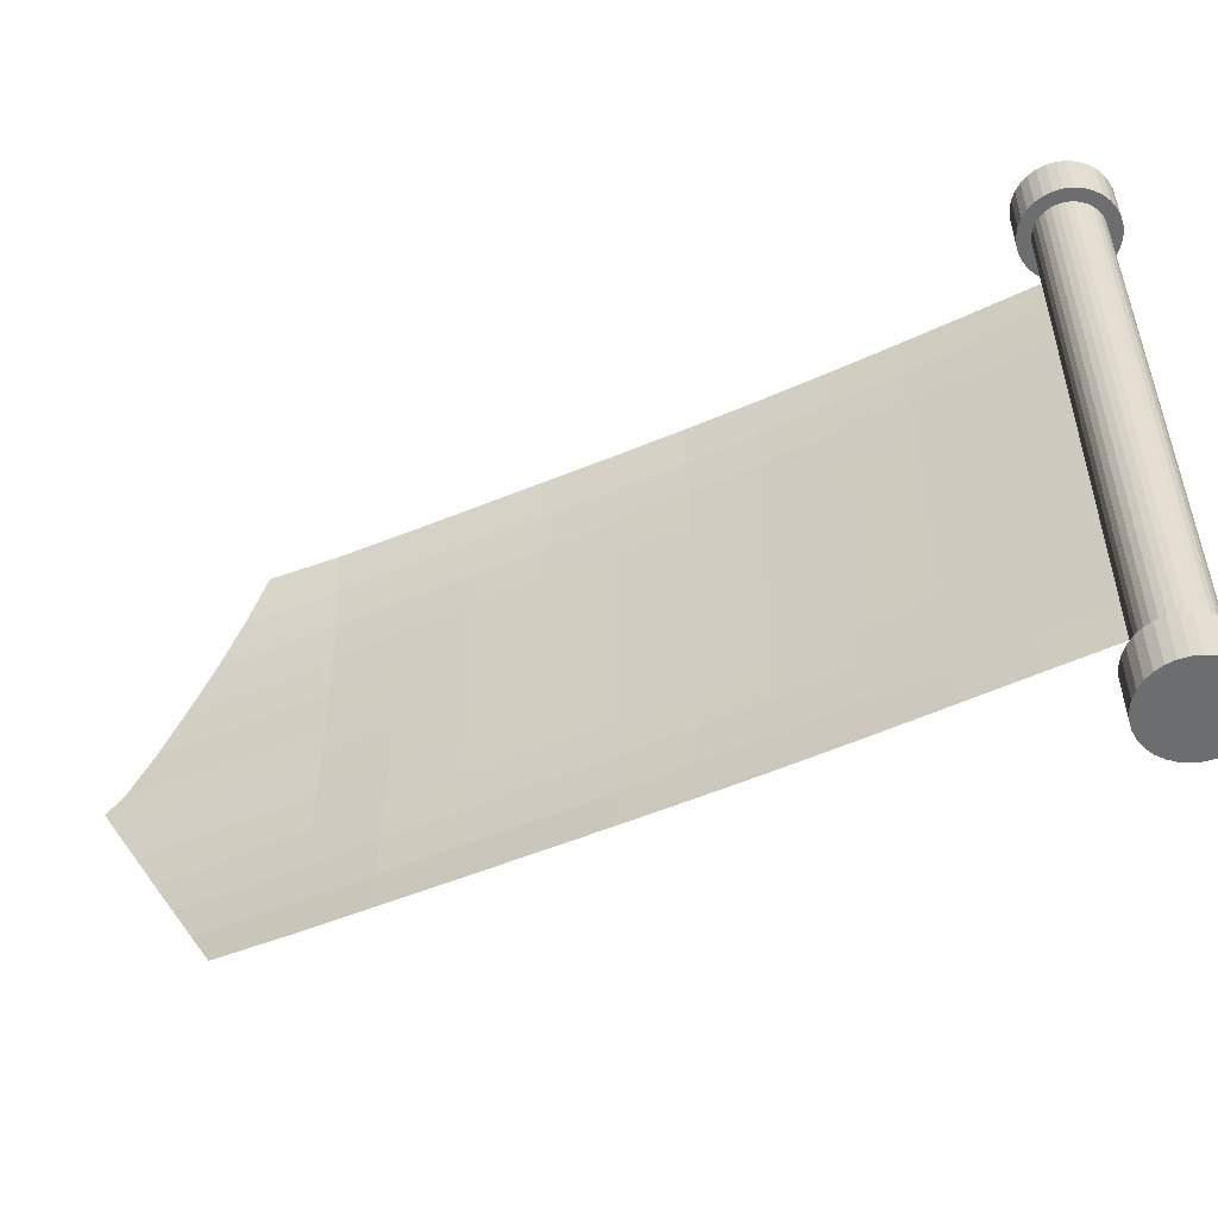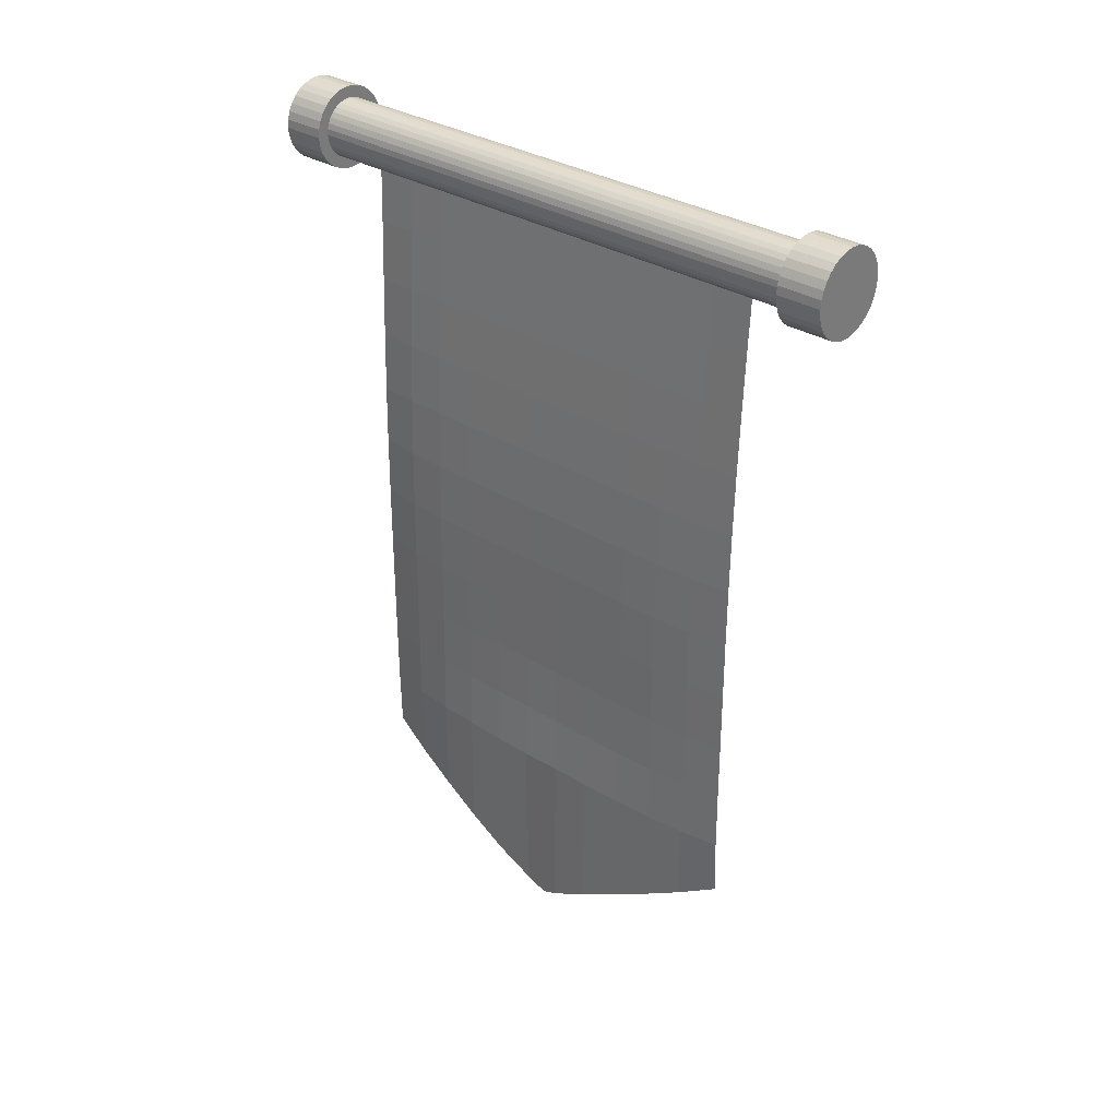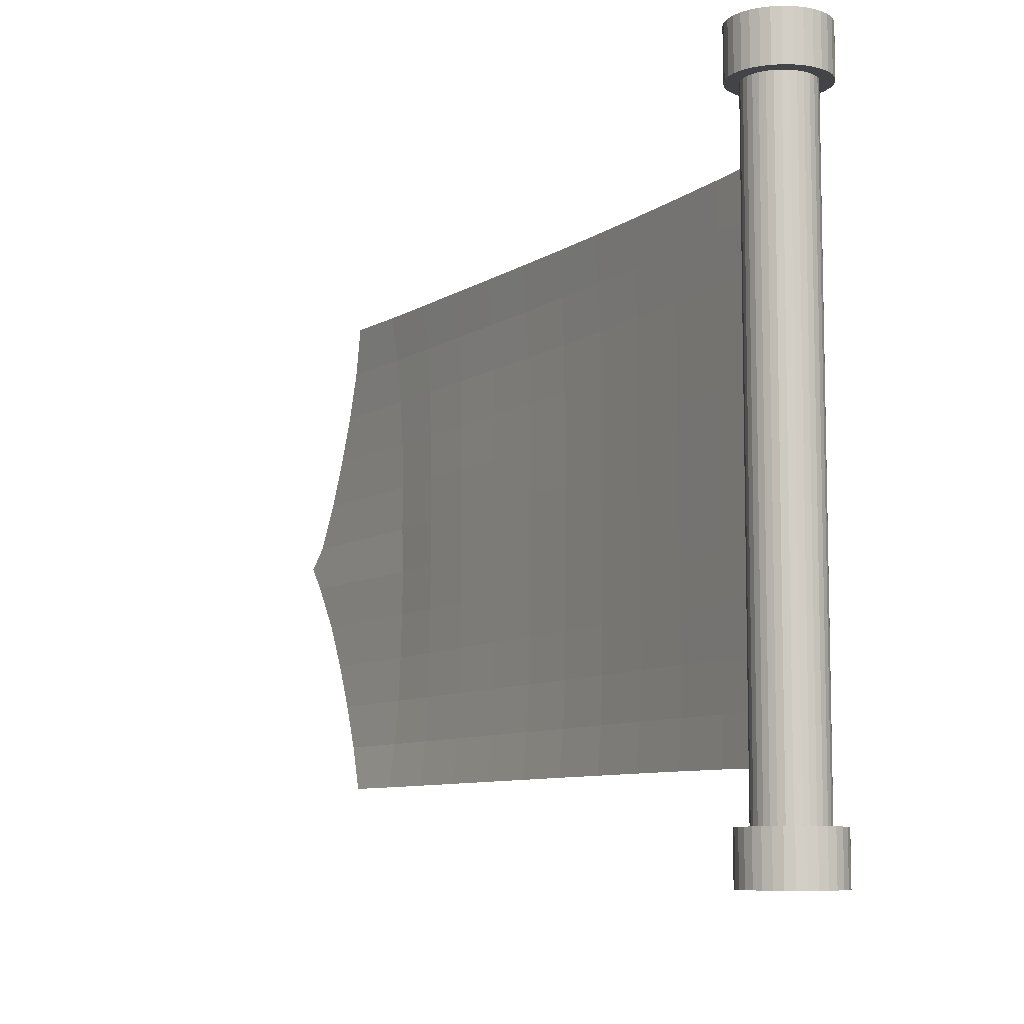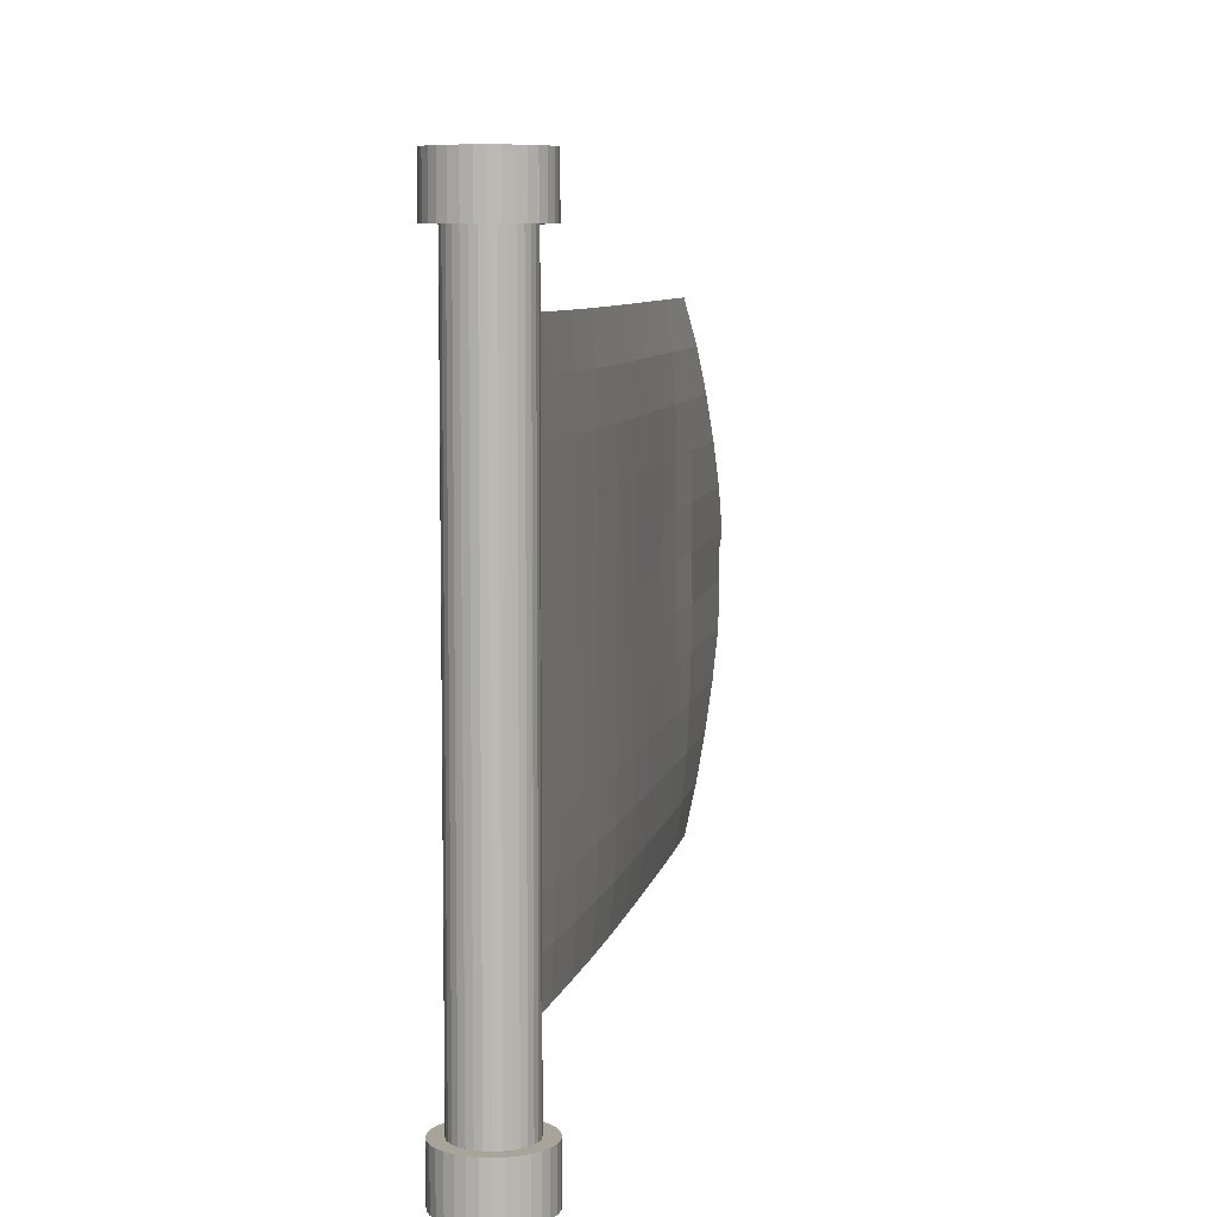
<metadata>
{"format":"obj","ext":"obj","renderer":"f3d","projection":"perspective","resolution":1024,"background":"white","views":[{"elev":-53.9,"azim":113.8,"up":"+Z"},{"elev":32.0,"azim":-48.7,"up":"+Y"},{"elev":-8.2,"azim":149.3,"up":"+Z"},{"elev":7.2,"azim":-169.7,"up":"+Z"}]}
</metadata>
<code>
o Plane
v -0 1.468 1
v -0.03213 -1.485 0.9925
v -0 1.468 -1
v -0.04108 -1.485 -0.994
v -0 1.468 -0.8182
v -0 1.468 -0.6364
v -0 1.468 -0.4545
v -0 1.468 -0.2727
v -0 1.468 -0.09091
v -0 1.468 0.09091
v -0 1.468 0.2727
v -0 1.468 0.4545
v -0 1.468 0.6364
v -0 1.468 0.8182
v -0.01268 1.198 0.9961
v -0.02457 0.9282 0.9941
v -0.03509 0.6593 0.9931
v -0.04301 0.3906 0.9926
v -0.04763 0.1221 0.9925
v -0.04943 -0.1463 0.9927
v -0.04971 -0.4146 0.9931
v -0.04956 -0.6827 0.9936
v -0.04934 -0.9506 0.9941
v -0.04689 -1.218 0.9943
v -0.06536 -1.586 0.8141
v -0.08612 -1.686 0.6337
v -0.09958 -1.786 0.4526
v -0.1072 -1.886 0.271
v -0.105 -1.986 0.08928
v -0.09673 -1.986 -0.08945
v -0.1062 -1.886 -0.271
v -0.1003 -1.786 -0.4526
v -0.08738 -1.686 -0.6339
v -0.06842 -1.586 -0.8145
v -0.04639 -1.218 -0.9943
v -0.04843 -0.9506 -0.994
v -0.04921 -0.6827 -0.9936
v -0.04958 -0.4146 -0.9931
v -0.04926 -0.1464 -0.9927
v -0.04728 0.122 -0.9925
v -0.0425 0.3905 -0.9926
v -0.03453 0.6593 -0.9931
v -0.02414 0.9282 -0.9941
v -0.01245 1.198 -0.9961
v -0.01634 1.199 0.8158
v -0.017 1.199 0.6348
v -0.01714 1.199 0.4535
v -0.01714 1.199 0.2721
v -0.01712 1.199 0.09072
v -0.01711 1.199 -0.09073
v -0.01714 1.199 -0.2722
v -0.01714 1.199 -0.4535
v -0.01701 1.199 -0.6348
v -0.0163 1.199 -0.8158
v -0.03172 0.9294 0.8139
v -0.03385 0.93 0.6334
v -0.03423 0.9302 0.4526
v -0.03422 0.9302 0.2716
v -0.03415 0.9303 0.09055
v -0.03415 0.9303 -0.09056
v -0.03421 0.9302 -0.2716
v -0.03423 0.9302 -0.4526
v -0.03384 0.93 -0.6334
v -0.03159 0.9294 -0.8139
v -0.0458 0.6602 0.8129
v -0.04975 0.6608 0.6325
v -0.05049 0.6611 0.4519
v -0.05041 0.6612 0.2712
v -0.05026 0.6612 0.09041
v -0.05026 0.6612 -0.09042
v -0.05041 0.6612 -0.2712
v -0.05048 0.6611 -0.4519
v -0.04969 0.6608 -0.6325
v -0.04558 0.6602 -0.8129
v -0.05738 0.3913 0.8125
v -0.06336 0.3917 0.6321
v -0.06457 0.392 0.4515
v -0.06435 0.3921 0.271
v -0.06406 0.3922 0.09033
v -0.06406 0.3921 -0.09033
v -0.06436 0.3921 -0.271
v -0.06456 0.3919 -0.4516
v -0.06327 0.3917 -0.6321
v -0.05712 0.3912 -0.8125
v -0.06535 0.1224 0.8126
v -0.07325 0.1227 0.6321
v -0.07496 0.1229 0.4515
v -0.0746 0.123 0.2709
v -0.07414 0.1231 0.0903
v -0.07416 0.1231 -0.0903
v -0.07463 0.123 -0.2709
v -0.07495 0.1229 -0.4515
v -0.07315 0.1227 -0.6321
v -0.06512 0.1224 -0.8126
v -0.06962 -0.1462 0.8129
v -0.07897 -0.1461 0.6324
v -0.08105 -0.146 0.4516
v -0.08061 -0.1459 0.271
v -0.08007 -0.1459 0.09033
v -0.0801 -0.1459 -0.09031
v -0.08067 -0.146 -0.271
v -0.08105 -0.146 -0.4516
v -0.07887 -0.1461 -0.6323
v -0.06945 -0.1463 -0.8129
v -0.07136 -0.4147 0.8134
v -0.08157 -0.4147 0.6327
v -0.08388 -0.4146 0.4519
v -0.08349 -0.4146 0.2711
v -0.08302 -0.4146 0.09039
v -0.0831 -0.4146 -0.09035
v -0.08362 -0.4146 -0.2711
v -0.0839 -0.4147 -0.4519
v -0.08143 -0.4147 -0.6327
v -0.07117 -0.4147 -0.8133
v -0.0723 -0.6829 0.8139
v -0.08322 -0.6829 0.6332
v -0.08594 -0.683 0.4522
v -0.08589 -0.683 0.2713
v -0.08581 -0.683 0.09046
v -0.08603 -0.683 -0.0904
v -0.08616 -0.683 -0.2713
v -0.08582 -0.683 -0.4522
v -0.08279 -0.683 -0.6331
v -0.07182 -0.6829 -0.8138
v -0.07391 -0.9508 0.8145
v -0.08651 -0.9509 0.6337
v -0.09081 -0.951 0.4526
v -0.0917 -0.951 0.2716
v -0.09235 -0.951 0.09053
v -0.09322 -0.951 -0.09047
v -0.09219 -0.951 -0.2714
v -0.08992 -0.951 -0.4525
v -0.08521 -0.9509 -0.6336
v -0.07261 -0.9508 -0.8144
v -0.07522 -1.218 0.815
v -0.0923 -1.218 0.6342
v -0.1009 -1.218 0.453
v -0.1047 -1.218 0.2717
v -0.1031 -1.218 0.09059
v -0.1077 -1.218 -0.09048
v -0.1038 -1.218 -0.2716
v -0.09864 -1.219 -0.4529
v -0.08968 -1.219 -0.634
v -0.07324 -1.218 -0.8148
v -0.0855 -2.036 0.000603
f 144 34 4 35
f 5 54 44 3
f 54 64 43 44
f 64 74 42 43
f 74 84 41 42
f 84 94 40 41
f 94 104 39 40
f 104 114 38 39
f 114 124 37 38
f 124 134 36 37
f 134 144 35 36
f 1 15 45 14
f 14 45 46 13
f 13 46 47 12
f 12 47 48 11
f 11 48 49 10
f 10 49 50 9
f 9 50 51 8
f 8 51 52 7
f 7 52 53 6
f 6 53 54 5
f 15 16 55 45
f 45 55 56 46
f 46 56 57 47
f 47 57 58 48
f 48 58 59 49
f 49 59 60 50
f 50 60 61 51
f 51 61 62 52
f 52 62 63 53
f 53 63 64 54
f 16 17 65 55
f 55 65 66 56
f 56 66 67 57
f 57 67 68 58
f 58 68 69 59
f 59 69 70 60
f 60 70 71 61
f 61 71 72 62
f 62 72 73 63
f 63 73 74 64
f 17 18 75 65
f 65 75 76 66
f 66 76 77 67
f 67 77 78 68
f 68 78 79 69
f 69 79 80 70
f 70 80 81 71
f 71 81 82 72
f 72 82 83 73
f 73 83 84 74
f 18 19 85 75
f 75 85 86 76
f 76 86 87 77
f 77 87 88 78
f 78 88 89 79
f 79 89 90 80
f 80 90 91 81
f 81 91 92 82
f 82 92 93 83
f 83 93 94 84
f 19 20 95 85
f 85 95 96 86
f 86 96 97 87
f 87 97 98 88
f 88 98 99 89
f 89 99 100 90
f 90 100 101 91
f 91 101 102 92
f 92 102 103 93
f 93 103 104 94
f 20 21 105 95
f 95 105 106 96
f 96 106 107 97
f 97 107 108 98
f 98 108 109 99
f 99 109 110 100
f 100 110 111 101
f 101 111 112 102
f 102 112 113 103
f 103 113 114 104
f 21 22 115 105
f 105 115 116 106
f 106 116 117 107
f 107 117 118 108
f 108 118 119 109
f 109 119 120 110
f 110 120 121 111
f 111 121 122 112
f 112 122 123 113
f 113 123 124 114
f 22 23 125 115
f 115 125 126 116
f 116 126 127 117
f 117 127 128 118
f 118 128 129 119
f 119 129 130 120
f 120 130 131 121
f 121 131 132 122
f 122 132 133 123
f 123 133 134 124
f 23 24 135 125
f 125 135 136 126
f 126 136 137 127
f 127 137 138 128
f 128 138 139 129
f 129 139 140 130
f 130 140 141 131
f 131 141 142 132
f 132 142 143 133
f 133 143 144 134
f 24 2 25 135
f 135 25 26 136
f 136 26 27 137
f 137 27 28 138
f 138 28 29 139
f 139 29 145 30 140
f 140 30 31 141
f 141 31 32 142
f 142 32 33 143
f 143 33 34 144
o Cube.001
v 0.000817 1.71 -1.187
v 0.000817 1.71 1.232
v 0.02635 1.707 -1.187
v 0.02635 1.707 1.232
v 0.05089 1.7 -1.187
v 0.05089 1.7 1.232
v 0.07352 1.688 -1.187
v 0.07352 1.688 1.232
v 0.09334 1.671 -1.187
v 0.09334 1.671 1.232
v 0.1096 1.652 -1.187
v 0.1096 1.652 1.232
v 0.1217 1.629 -1.187
v 0.1217 1.629 1.232
v 0.1292 1.604 -1.187
v 0.1292 1.604 1.232
v 0.1317 1.579 -1.187
v 0.1317 1.579 1.232
v 0.1292 1.553 -1.187
v 0.1292 1.553 1.232
v 0.1217 1.529 -1.187
v 0.1217 1.529 1.232
v 0.1096 1.506 -1.187
v 0.1096 1.506 1.232
v 0.09334 1.486 -1.187
v 0.09334 1.486 1.232
v 0.07352 1.47 -1.187
v 0.07352 1.47 1.232
v 0.05089 1.458 -1.187
v 0.05089 1.458 1.232
v 0.02635 1.451 -1.187
v 0.02635 1.451 1.232
v 0.000817 1.448 -1.187
v 0.000817 1.448 1.232
v -0.02471 1.451 -1.187
v -0.02471 1.451 1.232
v -0.04926 1.458 -1.187
v -0.04926 1.458 1.232
v -0.07188 1.47 -1.187
v -0.07188 1.47 1.232
v -0.09171 1.486 -1.187
v -0.09171 1.486 1.232
v -0.108 1.506 -1.187
v -0.108 1.506 1.232
v -0.1201 1.529 -1.187
v -0.1201 1.529 1.232
v -0.1275 1.553 -1.187
v -0.1275 1.553 1.232
v -0.13 1.579 -1.187
v -0.13 1.579 1.232
v -0.1275 1.604 -1.187
v -0.1275 1.604 1.232
v -0.1201 1.629 -1.187
v -0.1201 1.629 1.232
v -0.108 1.652 -1.187
v -0.108 1.652 1.232
v -0.09171 1.671 -1.187
v -0.09171 1.671 1.232
v -0.07188 1.688 -1.187
v -0.07188 1.688 1.232
v -0.04926 1.7 -1.187
v -0.04926 1.7 1.232
v -0.02471 1.707 -1.187
v -0.02471 1.707 1.232
v 0.000817 1.762 -1.187
v 0.03656 1.759 -1.187
v 0.07092 1.748 -1.187
v 0.1026 1.731 -1.187
v 0.1304 1.709 -1.187
v 0.1531 1.681 -1.187
v 0.1701 1.649 -1.187
v 0.1805 1.615 -1.187
v 0.184 1.579 -1.187
v 0.1805 1.543 -1.187
v 0.1701 1.509 -1.187
v 0.1531 1.477 -1.187
v 0.1304 1.449 -1.187
v 0.1026 1.427 -1.187
v 0.07092 1.41 -1.187
v 0.03656 1.399 -1.187
v 0.000817 1.396 -1.187
v -0.03492 1.399 -1.187
v -0.06929 1.41 -1.187
v -0.101 1.427 -1.187
v -0.1287 1.449 -1.187
v -0.1515 1.477 -1.187
v -0.1684 1.509 -1.187
v -0.1789 1.543 -1.187
v -0.1824 1.579 -1.187
v -0.1789 1.615 -1.187
v -0.1684 1.649 -1.187
v -0.1515 1.681 -1.187
v -0.1287 1.709 -1.187
v -0.101 1.731 -1.187
v -0.06929 1.748 -1.187
v -0.03492 1.759 -1.187
v 0.000817 1.762 -1.382
v 0.03656 1.759 -1.382
v 0.07092 1.748 -1.382
v 0.1026 1.731 -1.382
v 0.1304 1.709 -1.382
v 0.1531 1.681 -1.382
v 0.1701 1.649 -1.382
v 0.1805 1.615 -1.382
v 0.184 1.579 -1.382
v 0.1805 1.543 -1.382
v 0.1701 1.509 -1.382
v 0.1531 1.477 -1.382
v 0.1304 1.449 -1.382
v 0.1026 1.427 -1.382
v 0.07092 1.41 -1.382
v 0.03656 1.399 -1.382
v 0.000817 1.396 -1.382
v -0.03492 1.399 -1.382
v -0.06929 1.41 -1.382
v -0.101 1.427 -1.382
v -0.1287 1.449 -1.382
v -0.1515 1.477 -1.382
v -0.1684 1.509 -1.382
v -0.1789 1.543 -1.382
v -0.1824 1.579 -1.382
v -0.1789 1.615 -1.382
v -0.1684 1.649 -1.382
v -0.1515 1.681 -1.382
v -0.1287 1.709 -1.382
v -0.101 1.731 -1.382
v -0.06929 1.748 -1.382
v -0.03492 1.759 -1.382
v 0.03656 1.759 1.232
v 0.000817 1.762 1.232
v 0.07092 1.748 1.232
v 0.1026 1.731 1.232
v 0.1304 1.709 1.232
v 0.1531 1.681 1.232
v 0.1701 1.649 1.232
v 0.1805 1.615 1.232
v 0.184 1.579 1.232
v 0.1805 1.543 1.232
v 0.1701 1.509 1.232
v 0.1531 1.477 1.232
v 0.1304 1.449 1.232
v 0.1026 1.427 1.232
v 0.07092 1.41 1.232
v 0.03656 1.399 1.232
v 0.000817 1.396 1.232
v -0.03492 1.399 1.232
v -0.06929 1.41 1.232
v -0.101 1.427 1.232
v -0.1287 1.449 1.232
v -0.1515 1.477 1.232
v -0.1684 1.509 1.232
v -0.1789 1.543 1.232
v -0.1824 1.579 1.232
v -0.1789 1.615 1.232
v -0.1684 1.649 1.232
v -0.1515 1.681 1.232
v -0.1287 1.709 1.232
v -0.101 1.731 1.232
v -0.06929 1.748 1.232
v -0.03492 1.759 1.232
v 0.03656 1.759 1.427
v 0.000817 1.762 1.427
v 0.07092 1.748 1.427
v 0.1026 1.731 1.427
v 0.1304 1.709 1.427
v 0.1531 1.681 1.427
v 0.1701 1.649 1.427
v 0.1805 1.615 1.427
v 0.184 1.579 1.427
v 0.1805 1.543 1.427
v 0.1701 1.509 1.427
v 0.1531 1.477 1.427
v 0.1304 1.449 1.427
v 0.1026 1.427 1.427
v 0.07092 1.41 1.427
v 0.03656 1.399 1.427
v 0.000817 1.396 1.427
v -0.03492 1.399 1.427
v -0.06929 1.41 1.427
v -0.101 1.427 1.427
v -0.1287 1.449 1.427
v -0.1515 1.477 1.427
v -0.1684 1.509 1.427
v -0.1789 1.543 1.427
v -0.1824 1.579 1.427
v -0.1789 1.615 1.427
v -0.1684 1.649 1.427
v -0.1515 1.681 1.427
v -0.1287 1.709 1.427
v -0.101 1.731 1.427
v -0.06929 1.748 1.427
v -0.03492 1.759 1.427
f 146 147 149 148
f 148 149 151 150
f 150 151 153 152
f 152 153 155 154
f 154 155 157 156
f 156 157 159 158
f 158 159 161 160
f 160 161 163 162
f 162 163 165 164
f 164 165 167 166
f 166 167 169 168
f 168 169 171 170
f 170 171 173 172
f 172 173 175 174
f 174 175 177 176
f 176 177 179 178
f 178 179 181 180
f 180 181 183 182
f 182 183 185 184
f 184 185 187 186
f 186 187 189 188
f 188 189 191 190
f 190 191 193 192
f 192 193 195 194
f 194 195 197 196
f 196 197 199 198
f 198 199 201 200
f 200 201 203 202
f 202 203 205 204
f 204 205 207 206
f 191 189 295 296
f 206 207 209 208
f 208 209 147 146
f 162 164 219 218
f 233 234 266 265
f 180 182 228 227
f 198 200 237 236
f 154 156 215 214
f 172 174 224 223
f 190 192 233 232
f 146 148 211 210
f 208 146 210 241
f 164 166 220 219
f 182 184 229 228
f 200 202 238 237
f 156 158 216 215
f 174 176 225 224
f 192 194 234 233
f 148 150 212 211
f 166 168 221 220
f 184 186 230 229
f 202 204 239 238
f 158 160 217 216
f 176 178 226 225
f 194 196 235 234
f 150 152 213 212
f 168 170 222 221
f 186 188 231 230
f 204 206 240 239
f 160 162 218 217
f 178 180 227 226
f 196 198 236 235
f 152 154 214 213
f 170 172 223 222
f 188 190 232 231
f 206 208 241 240
f 242 243 244 245 246 247 248 249 250 251 252 253 254 255 256 257 258 259 260 261 262 263 264 265 266 267 268 269 270 271 272 273
f 220 221 253 252
f 234 235 267 266
f 221 222 254 253
f 235 236 268 267
f 222 223 255 254
f 236 237 269 268
f 223 224 256 255
f 210 211 243 242
f 237 238 270 269
f 224 225 257 256
f 211 212 244 243
f 238 239 271 270
f 225 226 258 257
f 212 213 245 244
f 239 240 272 271
f 226 227 259 258
f 213 214 246 245
f 240 241 273 272
f 227 228 260 259
f 214 215 247 246
f 241 210 242 273
f 228 229 261 260
f 215 216 248 247
f 229 230 262 261
f 216 217 249 248
f 230 231 263 262
f 217 218 250 249
f 231 232 264 263
f 218 219 251 250
f 232 233 265 264
f 219 220 252 251
f 277 276 308 309
f 209 207 304 305
f 165 163 282 283
f 183 181 291 292
f 201 199 300 301
f 157 155 278 279
f 175 173 287 288
f 193 191 296 297
f 149 147 275 274
f 147 209 305 275
f 167 165 283 284
f 185 183 292 293
f 203 201 301 302
f 159 157 279 280
f 177 175 288 289
f 195 193 297 298
f 151 149 274 276
f 169 167 284 285
f 187 185 293 294
f 205 203 302 303
f 161 159 280 281
f 179 177 289 290
f 197 195 298 299
f 153 151 276 277
f 171 169 285 286
f 189 187 294 295
f 207 205 303 304
f 163 161 281 282
f 181 179 290 291
f 199 197 299 300
f 155 153 277 278
f 173 171 286 287
f 306 307 337 336 335 334 333 332 331 330 329 328 327 326 325 324 323 322 321 320 319 318 317 316 315 314 313 312 311 310 309 308
f 304 303 335 336
f 291 290 322 323
f 278 277 309 310
f 305 304 336 337
f 292 291 323 324
f 279 278 310 311
f 275 305 337 307
f 293 292 324 325
f 280 279 311 312
f 294 293 325 326
f 281 280 312 313
f 295 294 326 327
f 282 281 313 314
f 296 295 327 328
f 283 282 314 315
f 297 296 328 329
f 284 283 315 316
f 298 297 329 330
f 285 284 316 317
f 299 298 330 331
f 286 285 317 318
f 300 299 331 332
f 287 286 318 319
f 301 300 332 333
f 288 287 319 320
f 274 275 307 306
f 302 301 333 334
f 289 288 320 321
f 276 274 306 308
f 303 302 334 335
f 290 289 321 322

</code>
